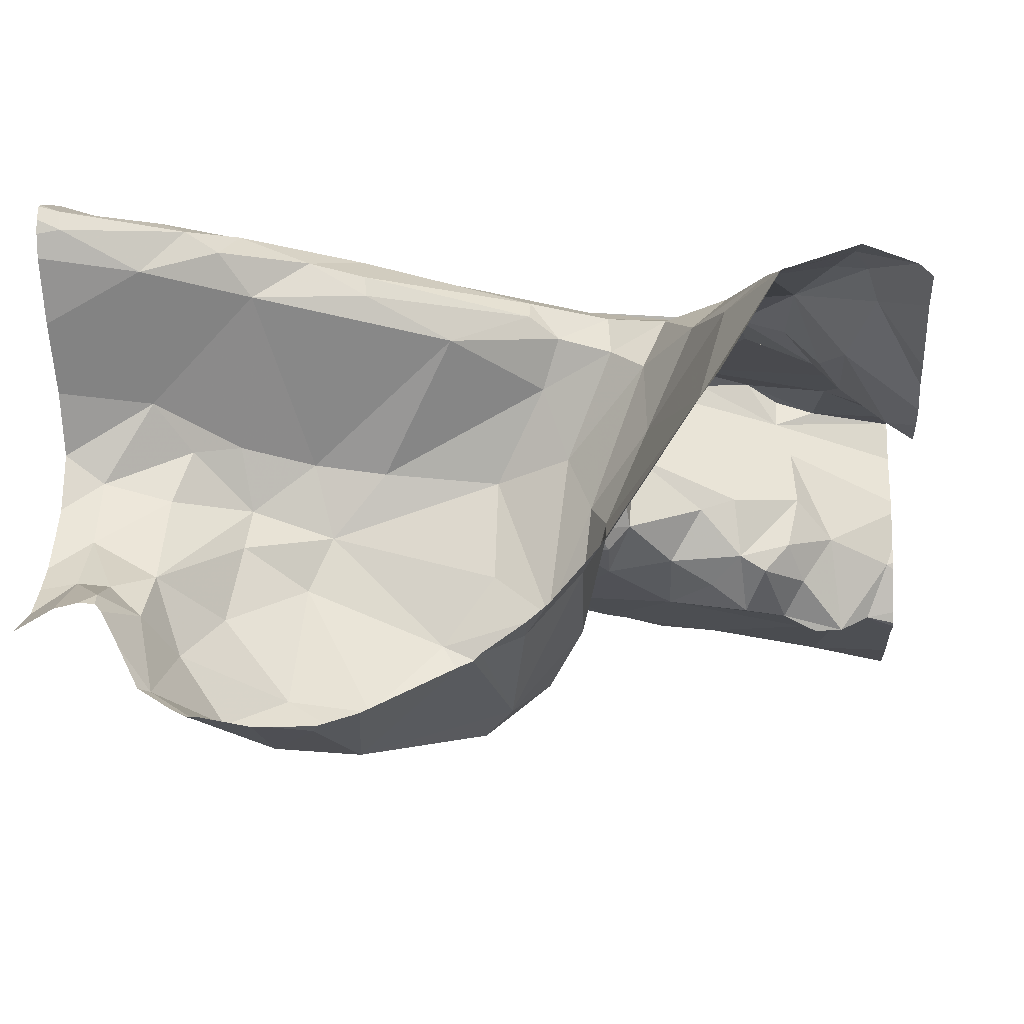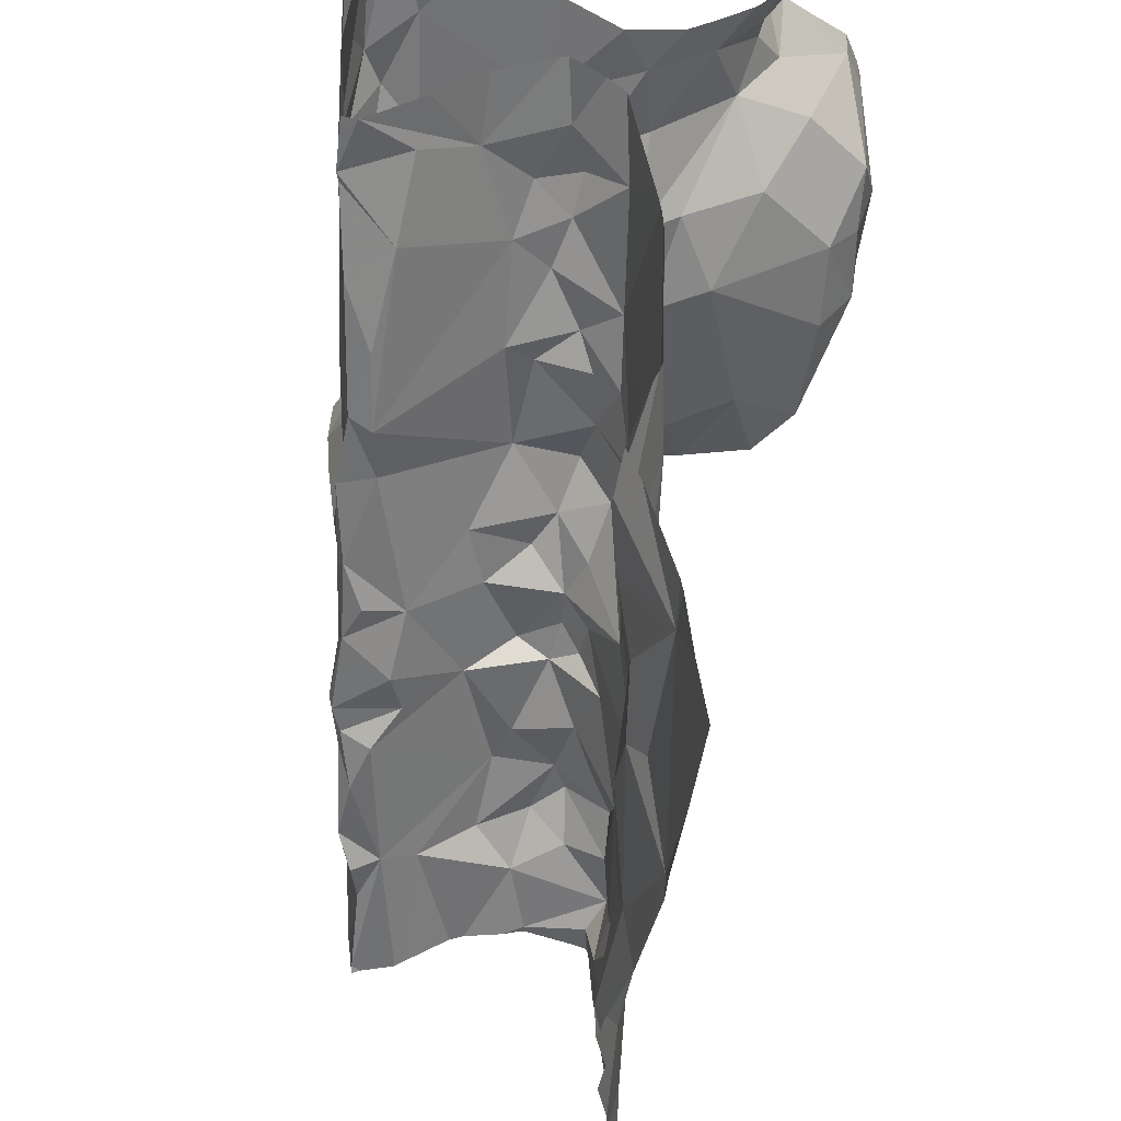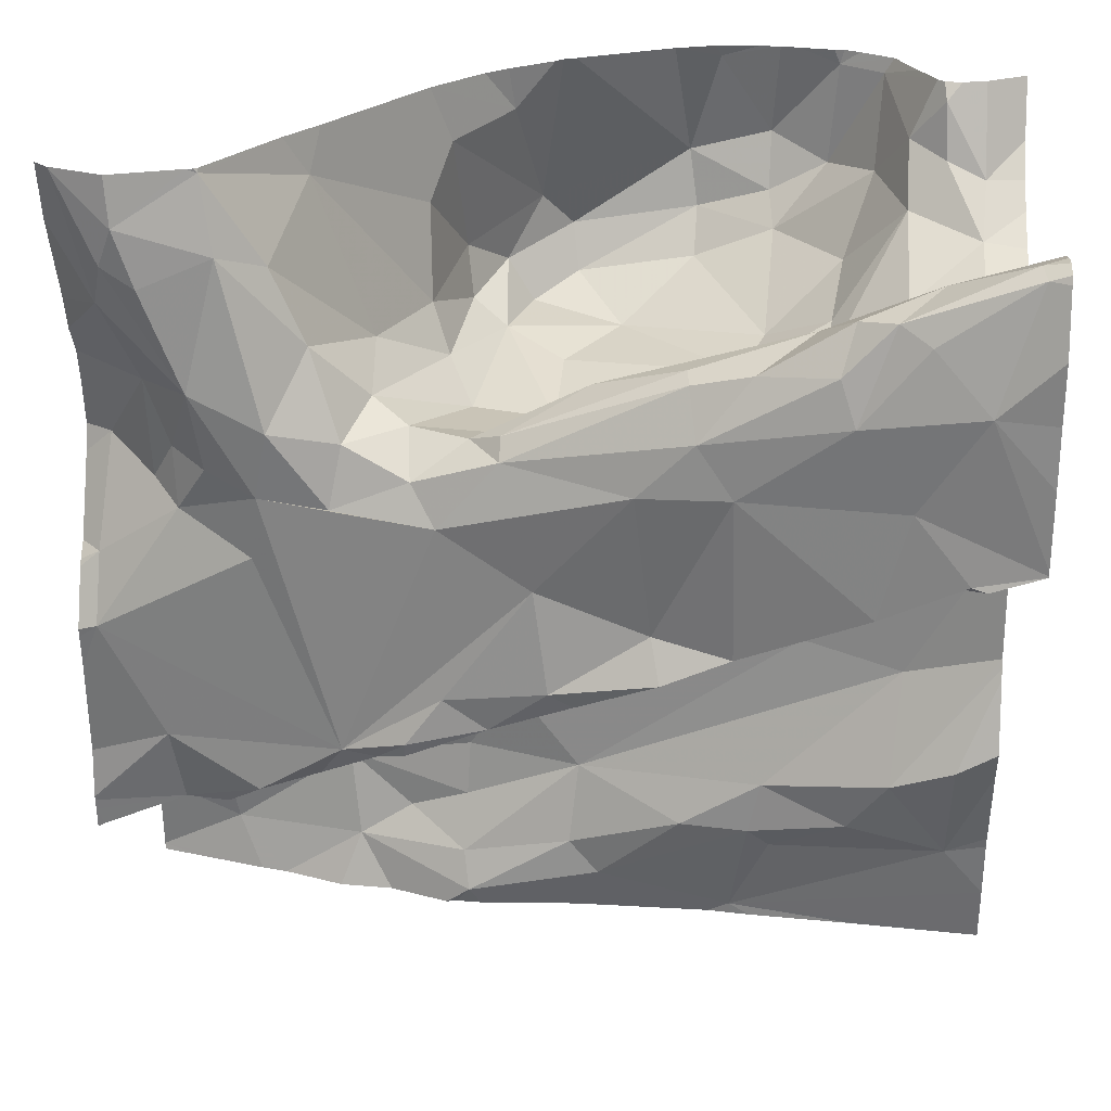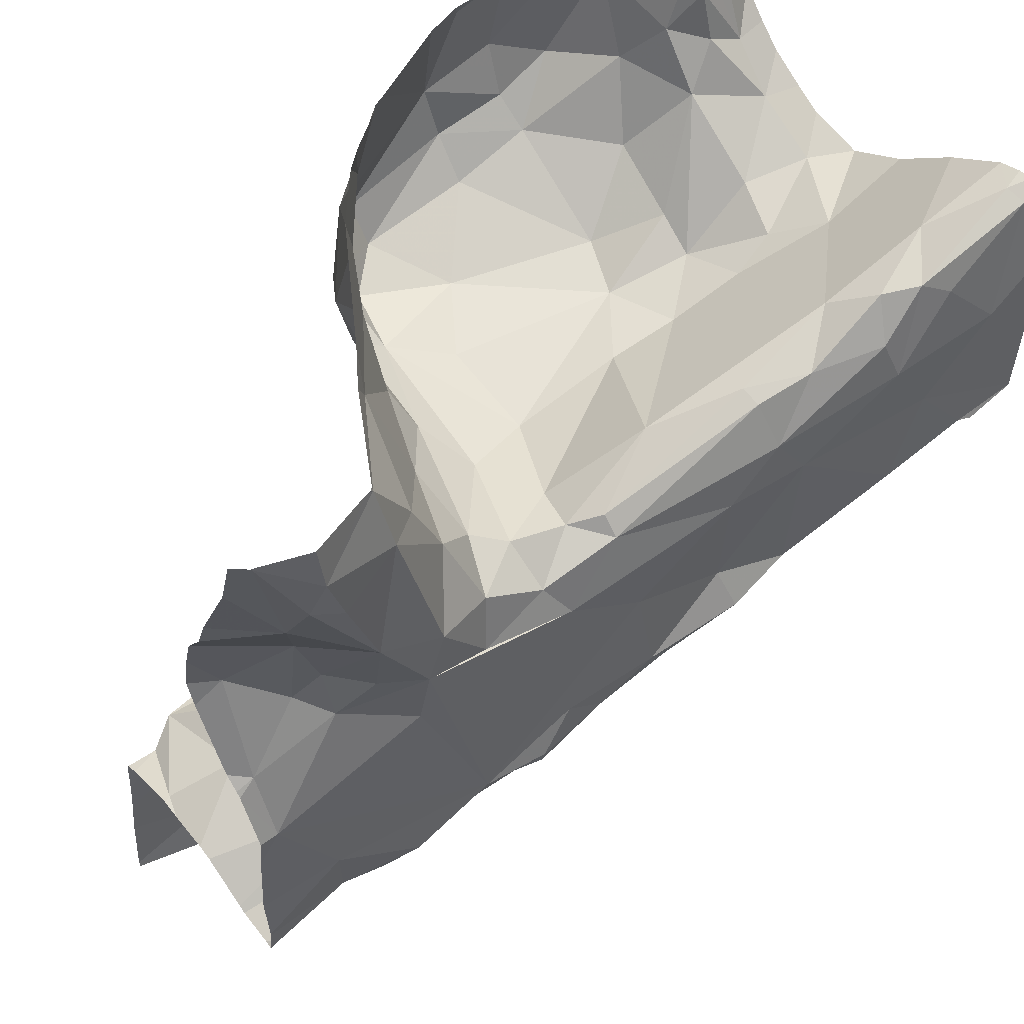
<metadata>
{"format":"obj","ext":"obj","renderer":"f3d","projection":"perspective","resolution":1024,"background":"white","views":[{"elev":-7.4,"azim":-174.7,"up":"+Z"},{"elev":-34.3,"azim":78.8,"up":"+Y"},{"elev":25.6,"azim":3.6,"up":"+Y"},{"elev":51.7,"azim":-40.0,"up":"+Y"}]}
</metadata>
<code>
v -30.15 230.4 502.6
v -30.2 230.4 502.6
v -30.11 230.4 502.6
v -30.62 230.4 502.5
v -30.6 230.4 502.4
v -30.59 230.4 502.4
v -30.63 230.5 502.5
v -30.06 230.5 502.4
v -30.06 230.5 502.5
v -30.06 230.4 502.5
v -30.14 230.4 502.5
v -30.16 230.6 502.3
v -30.17 230.5 502.3
v -30.22 230.5 502.3
v -30.61 230.5 502.4
v -30.52 230.4 502.3
v -30.36 230.5 502.2
v -30.55 230.6 502.4
v -30.58 230.3 502.6
v -30.6 230.3 502.5
v -30.67 230.4 502.6
v -30.67 230.4 502.7
v -30.21 230.4 502.5
v -30.2 230.4 502.4
v -30.28 230.3 502.4
v -30.31 230.3 502.5
v -30.43 230.3 502.4
v -30.55 230.3 502.4
v -30.49 230.3 502.6
v -30.22 230.3 502.6
v -30.19 230.3 502.7
v -30.29 230.2 502.6
v -30.08 230.4 502.6
v -30.14 230.3 502.6
v -30.14 230.3 502.6
v -30.21 230.6 502.3
v -30.58 230.6 502.4
v -30.59 230.1 502.8
v -30.5 230.2 502.8
v -30.64 230.1 502.5
v -30.64 230.1 502.6
v -30.55 230 502.8
v -30.6 230 502.7
v -30.54 230.1 502.6
v -30.53 230.1 502.7
v -30.48 230.1 502.7
v -30.52 230.2 502.6
v -30.48 230.2 502.6
v -30.64 230 502.7
v -30.63 230 502.8
v -30.68 230 502.7
v -30.63 230.1 502.6
v -30.38 230.1 502.8
v -30.41 230.2 502.6
v -30.32 230.1 502.8
v -30.63 230.3 502.7
v -30.55 230.3 502.7
v -30.55 230.1 502.5
v -30.25 230.6 502.3
v -30.09 230.3 502.7
v -30.37 230.3 502.6
v -30.16 229.7 502.5
v -30.13 230.6 502.4
v -30.1 230.6 502.4
v -30.06 229.8 502.5
v -30.11 230.6 502.4
v -30.61 230.1 502.5
v -30.59 230.1 502.5
v -30.61 230 502.5
v -30.69 230 502.5
v -30.68 229.9 502.5
v -30.13 229.9 502.6
v -30.27 229.8 502.5
v -30.28 229.8 502.5
v -30.47 229.8 502.5
v -30.6 229.8 502.4
v -30.55 229.9 502.5
v -30.12 230 502.5
v -30.33 230.1 502.5
v -30.38 230.2 502.5
v -30.17 229.8 502.5
v -30.51 230.1 502.8
v -30.46 230.1 502.8
v -30.37 230.2 502.5
v -30.49 230 502.5
v -30.57 230.1 502.5
v -30.23 230 502.5
v -30.6 229.8 502.5
v -30.6 229.7 502.5
v -30.5 230.1 502.5
v -30.02 229.7 502.5
v -30.32 229.7 502.5
v -30.23 230.2 502.5
v -30.49 230.3 502.4
v -30.56 230.4 502.3
v -30.22 230.3 502.5
v -30.44 230.2 502.5
v -30.23 230.5 502.7
v -30.28 230.3 502.6
v -30.14 230.2 502.8
v -30.29 230.2 502.5
v -30.31 230.2 502.6
v -30.31 230.2 502.6
v -30.43 230.2 502.5
v -30.14 230.5 502.4
v -30.73 230.6 502.6
v -30.1 230.5 502.4
v -30.14 230.5 502.4
v -30.97 229.7 502.4
v -30.82 229.7 502.4
v -30.1 230.6 502.4
v -30.85 229.7 502.4
v -30.93 229.7 502.4
v -30.12 230.5 502.8
v -30.3 229.7 502.5
v -30.45 230.4 502.7
v -30.1 230.3 502.6
v -30.74 229.8 502.4
v -30.63 230.6 502.5
v -30.6 229.7 502.5
v -30.48 229.7 502.5
v -30.36 229.8 502.5
v -30.26 229.8 502.5
v -30.3 229.7 502.5
v -30.51 230.6 502.3
v -30.38 230.6 502.3
v -30.72 230.6 502.6
v -30.06 229.9 502.6
v -30.45 229.7 502.5
v -30.49 230.6 502.3
v -30.73 229.7 502.4
v -30.27 230.4 502.3
v -30.36 230.4 502.3
v -30.62 229.7 502.5
v -30.28 230.5 502.2
v -30.28 230.4 502.3
v -30.21 230.6 502.3
v -30.49 230.4 502.3
v -30.48 230.4 502.3
v -30.36 230.4 502.3
v -30.53 230.3 502.3
v -30.33 230.6 502.3
v -30.67 229.8 502.4
v -30.17 230.3 502.6
v -30.73 230.1 502.6
v -30.09 230.6 502.4
v -30.31 230.1 502.8
v -30.17 230.2 502.8
v -30.06 230.3 502.8
v -30.07 230.2 502.8
v -30.61 229.7 502.5
v -30.31 230.3 502.8
v -30.14 230.3 502.8
v -30.09 230.2 502.8
v -30.08 230.4 502.8
v -30.75 229.7 502.5
v -30.69 229.7 502.5
v -30.4 230.3 502.8
v -30.35 230.4 502.8
v -30.38 230.1 502.8
v -30.39 230.2 502.8
v -30.2 230.4 502.8
v -30.29 230.4 502.8
v -30.36 230.4 502.8
v -30.22 230.4 502.8
v -30.47 229.7 502.5
v -30.28 229.7 502.5
v -30.17 230.5 502.8
v -30.04 230.5 502.8
v -30.53 230.3 502.8
v -30.35 230.4 502.8
v -30.69 230.3 502.7
v -30.62 230.3 502.8
v -30.13 230.5 502.8
v -30.49 230.1 502.8
v -30.7 230 502.8
v -30.63 230 502.8
v -30.77 230.3 502.8
v -30.6 230.3 502.8
v -30.66 230 502.8
v -30.28 230.3 502.6
v -30.7 230.3 502.8
v -30.53 230.4 502.7
v -30.2 230.5 502.8
v -30.57 230.3 502.7
v -30.24 230.2 502.8
v -30.58 229.7 502.5
v -30.04 230.6 502.8
v -30.72 230.4 502.7
v -30.02 229.8 502.5
v -30.92 230.5 502.7
v -30.96 229.9 502.5
v -30.02 230.4 502.6
v -30.02 230.4 502.6
v -30.02 230 502.6
v -30.87 229.9 502.7
v -30.02 230.3 502.7
v -30.86 230.2 502.7
v -30.95 230.1 502.7
v -30.95 230.2 502.7
v -30.89 230.4 502.7
v -30.02 230.4 502.6
v -30.02 230.6 502.8
v -30.96 229.9 502.7
v -30.82 229.9 502.7
v -30.79 229.9 502.7
v -30.88 230 502.7
v -30.82 229.9 502.7
v -30.02 230.4 502.6
v -30.02 230.5 502.6
v -30.78 230.2 502.7
v -30.02 230.2 502.5
v -30.02 230.5 502.4
v -30.84 230 502.6
v -30.89 230 502.5
v -30.85 230 502.6
v -30.77 230 502.5
v -30.72 230 502.7
v -30.77 230 502.6
v -30.02 230.5 502.7
v -30.89 230.3 502.7
v -30.02 230.3 502.8
v -30.9 230 502.4
v -30.85 230 502.5
v -30.83 230 502.4
v -30.74 230 502.5
v -30.83 230 502.5
v -30.85 229.9 502.4
v -30.8 230 502.5
v -30.87 230 502.4
v -30.02 230.4 502.5
v -30.94 229.9 502.4
v -30.86 230.3 502.7
v -30.94 230.3 502.6
v -30.78 230 502.4
v -30.89 230.6 502.8
v -30.87 230.5 502.8
v -30.91 230.5 502.8
v -30.95 230.6 502.7
v -30.34 230.6 502.3
v -30.02 230.4 502.6
v -30.5 230.6 502.3
v -30.9 229.9 502.4
v -30.87 229.7 502.4
v -30.02 230 502.6
v -30.02 230.2 502.6
v -30.83 230.4 502.8
v -30.8 230.5 502.7
v -30.76 230.5 502.7
v -30.02 230.2 502.5
v -30.81 230.6 502.7
v -30.02 230.5 502.4
v -30.83 230.3 502.7
v -30.76 230.4 502.8
v -30.02 230.2 502.5
v -30.97 229.9 502.7
v -30.97 229.9 502.7
v -30.97 229.9 502.6
v -30.97 229.9 502.6
v -30.97 230.4 502.7
v -30.97 230.5 502.7
v -30.97 230.4 502.6
v -30.97 229.9 502.5
v -30.97 229.9 502.4
v -30.97 229.9 502.5
v -30.97 230.4 502.6
v -30.97 229.9 502.7
v -30.97 230.2 502.7
v -30.97 230.1 502.7
v -30.97 230.2 502.7
v -30.97 230.2 502.7
v -30.97 229.9 502.7
v -30.97 229.9 502.6
v -30.97 230 502.7
v -30.97 230.1 502.7
v -30.97 229.9 502.7
v -30.97 229.9 502.6
v -30.97 229.9 502.5
v -30.97 230.3 502.6
v -30.97 230.3 502.6
v -30.97 230.1 502.7
v -30.97 230.3 502.6
v -30.97 229.9 502.4
v -30.97 229.9 502.4
v -30.97 229.9 502.4
v -30.97 229.8 502.4
v -30.97 229.8 502.4
v -30.97 229.7 502.4
v -30.27 230.6 502.3
v -30.02 229.7 502.5
v -30.02 229.8 502.5
v -30.02 230.5 502.5
v -30.02 230.3 502.6
v -30.55 230.6 502.4
v -30.29 230.6 502.3
v -30.02 229.9 502.6
v -30.02 229.9 502.6
v -30.02 230.5 502.4
v -30.02 230.3 502.8
v -30.02 230.4 502.9
v -30.02 230.3 502.8
v -30.02 230.3 502.8
v -30.02 230.3 502.8
v -30.02 230.3 502.8
v -30.02 230.3 502.8
v -30.02 230 502.6
v -30.02 230.6 502.8
v -30.02 230.5 502.9
v -30.02 230.4 502.9
v -30.02 230.5 502.8
v -30.02 230.3 502.8
v -30.02 230.6 502.8
v -30.02 230.6 502.8
v -30.06 230.6 502.4
v -30.15 230.6 502.3
v -30.19 230.6 502.3
v -30.2 230.6 502.3
v -30.75 230.6 502.6
v -30.81 230.6 502.7
v -30.82 230.6 502.7
v -30.83 230.6 502.7
v -30.95 230.6 502.7
v -30.96 230.6 502.7
v -30.9 230.6 502.8
v -30.96 230.6 502.7
v -30.97 230.6 502.7
v -30.95 230.6 502.7
v -30.05 230.6 502.4
v -30.02 230.6 502.4
f 99 116 98
f 43 45 42
f 51 219 41
f 117 93 250
f 43 49 41
f 71 76 77
f 82 83 42
f 4 20 6
f 71 69 70
f 58 48 47
f 1 2 3
f 2 1 96
f 29 61 26
f 245 72 195
f 98 3 2
f 1 3 10
f 7 4 5
f 4 6 5
f 5 15 7
f 327 239 322
f 326 261 325
f 8 9 213
f 106 15 119
f 107 9 8
f 26 27 94
f 1 10 11
f 10 9 11
f 13 108 12
f 12 137 14
f 12 14 13
f 141 95 28
f 27 139 141
f 15 5 16
f 5 95 16
f 126 142 240
f 131 143 118
f 125 16 242
f 143 89 88
f 25 23 24
f 19 56 57
f 19 20 22
f 189 22 21
f 176 38 39
f 51 49 180
f 165 184 163
f 104 48 97
f 104 84 54
f 255 78 212
f 20 19 28
f 20 4 21
f 21 22 20
f 145 40 41
f 105 24 23
f 132 25 24
f 142 135 289
f 119 18 37
f 16 17 130
f 26 25 27
f 28 6 20
f 28 19 29
f 29 94 28
f 55 53 54
f 32 30 31
f 31 30 144
f 32 31 55
f 33 34 35
f 33 60 34
f 325 239 323
f 117 33 35
f 324 236 321
f 175 39 38
f 41 40 52
f 57 116 61
f 100 186 55
f 38 177 42
f 41 44 45
f 42 50 43
f 45 44 46
f 47 46 44
f 47 48 46
f 43 41 45
f 43 50 49
f 41 49 51
f 41 52 44
f 54 53 45
f 160 83 53
f 45 46 54
f 32 55 54
f 56 185 57
f 52 68 58
f 52 58 44
f 47 44 58
f 57 29 19
f 60 33 209
f 61 29 57
f 32 181 30
f 40 67 68
f 68 67 86
f 67 40 69
f 40 70 69
f 71 70 226
f 73 74 81
f 87 79 80
f 65 128 72
f 72 81 65
f 74 73 122
f 76 88 75
f 75 77 76
f 85 86 77
f 73 72 78
f 71 118 76
f 75 121 122
f 80 79 84
f 75 87 77
f 65 81 123
f 72 73 81
f 45 83 82
f 45 82 42
f 97 80 84
f 85 90 58
f 86 85 58
f 75 78 87
f 85 87 80
f 88 89 75
f 97 90 85
f 86 67 69
f 73 78 75
f 85 77 87
f 103 84 101
f 323 239 327
f 250 87 255
f 26 94 29
f 5 6 95
f 6 28 95
f 1 11 96
f 87 93 79
f 99 2 96
f 97 48 90
f 58 90 48
f 86 58 68
f 2 99 98
f 83 175 42
f 55 31 100
f 79 101 84
f 34 144 35
f 85 80 97
f 54 46 48
f 102 103 181
f 102 84 103
f 97 84 104
f 7 106 4
f 105 23 96
f 11 105 96
f 15 106 7
f 107 8 111
f 12 108 66
f 322 239 236
f 146 8 314
f 241 3 194
f 9 10 231
f 210 114 220
f 98 114 3
f 116 99 61
f 202 117 293
f 13 105 108
f 31 34 60
f 21 4 106
f 66 111 64
f 76 118 88
f 107 105 9
f 108 105 107
f 129 120 187
f 129 122 121
f 71 77 69
f 86 69 77
f 124 65 123
f 91 124 62
f 54 102 32
f 59 137 36
f 124 123 74
f 129 124 74
f 295 142 289
f 120 89 131
f 128 65 296
f 124 129 166
f 122 129 74
f 120 131 157
f 25 132 133
f 25 133 27
f 101 79 93
f 96 26 99
f 26 61 99
f 14 135 136
f 136 135 17
f 17 140 136
f 289 137 59
f 14 137 135
f 137 12 315
f 13 14 132
f 105 13 24
f 16 138 17
f 16 95 138
f 139 27 133
f 17 138 140
f 138 139 140
f 28 27 141
f 314 298 328
f 139 95 141
f 16 18 15
f 96 23 26
f 73 75 122
f 143 131 89
f 123 81 74
f 31 144 34
f 145 70 40
f 88 118 143
f 139 138 95
f 14 136 132
f 321 251 320
f 116 164 98
f 320 251 319
f 148 152 147
f 147 186 148
f 153 148 154
f 100 149 150
f 301 149 303
f 162 152 153
f 148 153 152
f 158 159 170
f 148 100 154
f 299 153 304
f 161 160 147
f 182 178 179
f 152 158 161
f 154 150 302
f 150 154 100
f 159 158 152
f 160 53 147
f 55 147 53
f 195 128 306
f 161 158 39
f 159 152 162
f 162 165 159
f 164 171 163
f 98 164 163
f 159 165 163
f 203 188 307
f 56 22 172
f 319 251 318
f 169 155 308
f 160 161 175
f 169 188 168
f 168 174 169
f 184 168 114
f 171 170 159
f 171 183 170
f 172 173 56
f 182 173 172
f 116 185 183
f 22 56 19
f 170 179 158
f 162 174 168
f 42 175 38
f 177 38 176
f 175 83 160
f 176 179 178
f 177 50 42
f 50 177 180
f 176 180 177
f 144 30 93
f 93 30 181
f 175 161 39
f 179 39 158
f 170 185 173
f 179 173 182
f 50 180 49
f 52 40 68
f 116 183 164
f 171 164 183
f 168 184 165
f 185 56 173
f 179 170 173
f 171 159 163
f 170 183 185
f 148 186 100
f 155 169 174
f 83 45 53
f 162 153 155
f 155 174 162
f 39 179 176
f 180 218 51
f 147 152 161
f 318 106 127
f 289 135 137
f 57 185 116
f 188 169 312
f 184 98 163
f 114 98 184
f 105 11 9
f 54 84 102
f 54 48 104
f 303 60 311
f 144 117 35
f 22 189 172
f 103 101 181
f 93 181 101
f 317 137 316
f 24 13 132
f 100 31 60
f 60 149 100
f 28 94 27
f 304 154 305
f 25 26 23
f 147 55 186
f 121 75 89
f 121 89 120
f 140 139 133
f 133 132 140
f 132 136 140
f 129 121 120
f 135 142 17
f 93 117 144
f 32 102 181
f 188 114 168
f 107 111 108
f 165 162 168
f 256 196 257
f 316 137 315
f 297 128 296
f 296 65 291
f 205 214 219
f 229 227 224
f 224 215 223
f 232 192 263
f 315 12 63
f 106 249 21
f 201 191 262
f 251 106 318
f 257 207 267
f 219 216 217
f 211 198 199
f 189 249 248
f 247 237 238
f 199 198 200
f 198 221 200
f 201 247 191
f 199 200 268
f 205 196 204
f 205 204 272
f 196 208 206
f 206 207 196
f 196 205 208
f 314 8 298
f 293 117 246
f 211 199 176
f 215 214 259
f 192 215 277
f 216 214 215
f 216 227 217
f 51 218 205
f 205 218 206
f 292 9 231
f 205 206 208
f 219 145 41
f 221 198 233
f 274 199 281
f 234 201 266
f 146 111 8
f 223 225 224
f 223 230 225
f 223 215 192
f 217 226 70
f 216 215 227
f 71 228 118
f 71 235 225
f 71 225 228
f 217 145 219
f 258 205 273
f 217 227 229
f 228 225 230
f 230 223 228
f 291 65 190
f 217 229 235
f 232 243 223
f 233 201 221
f 270 234 279
f 219 51 205
f 235 226 217
f 237 248 236
f 236 238 237
f 191 238 239
f 261 239 325
f 238 236 239
f 227 215 224
f 224 225 229
f 232 223 192
f 290 65 124
f 242 16 130
f 243 228 223
f 110 244 112
f 235 71 226
f 118 244 131
f 243 232 285
f 145 217 70
f 244 243 286
f 248 237 247
f 247 254 248
f 236 248 251
f 249 189 21
f 254 172 189
f 233 198 253
f 106 251 249
f 178 182 254
f 178 211 176
f 176 207 206
f 64 111 146
f 178 253 198
f 198 211 178
f 248 254 189
f 191 247 238
f 322 236 324
f 221 234 200
f 190 65 290
f 247 201 233
f 219 214 216
f 182 172 254
f 247 253 178
f 254 247 178
f 235 229 225
f 193 60 209
f 236 251 321
f 176 206 218
f 180 176 218
f 233 253 247
f 251 248 249
f 118 228 243
f 244 118 243
f 176 199 207
f 112 288 113
f 234 221 201
f 256 204 196
f 63 12 66
f 222 60 197
f 257 196 207
f 197 60 193
f 258 214 205
f 259 214 258
f 66 108 111
f 260 191 261
f 209 33 202
f 261 191 239
f 262 191 260
f 202 33 117
f 37 18 294
f 263 192 265
f 264 232 263
f 212 78 245
f 265 192 278
f 266 201 262
f 36 137 317
f 255 87 78
f 267 207 274
f 268 200 271
f 269 199 268
f 252 8 213
f 213 9 292
f 270 200 234
f 271 200 270
f 113 288 109
f 203 114 188
f 272 204 276
f 273 205 272
f 240 142 295
f 112 244 288
f 274 207 199
f 275 199 269
f 220 114 203
f 276 204 256
f 210 3 114
f 277 215 259
f 278 192 277
f 110 131 244
f 279 234 280
f 194 3 210
f 241 10 3
f 280 234 282
f 281 199 275
f 282 234 266
f 130 17 126
f 231 10 241
f 283 232 264
f 284 232 283
f 195 72 128
f 285 232 284
f 62 124 167
f 91 290 124
f 286 243 285
f 245 78 72
f 287 244 286
f 126 17 142
f 288 244 287
f 246 117 250
f 250 93 87
f 134 120 157
f 298 8 252
f 125 18 16
f 157 131 156
f 299 155 153
f 300 155 299
f 156 131 110
f 301 150 149
f 302 150 301
f 92 124 166
f 303 149 60
f 115 124 92
f 304 153 154
f 305 154 302
f 294 18 125
f 167 124 115
f 306 128 297
f 307 188 313
f 308 155 309
f 127 106 119
f 166 129 187
f 309 155 300
f 310 169 308
f 151 120 134
f 311 60 222
f 119 15 18
f 312 169 310
f 313 188 312
f 187 120 151
f 328 298 329

</code>
